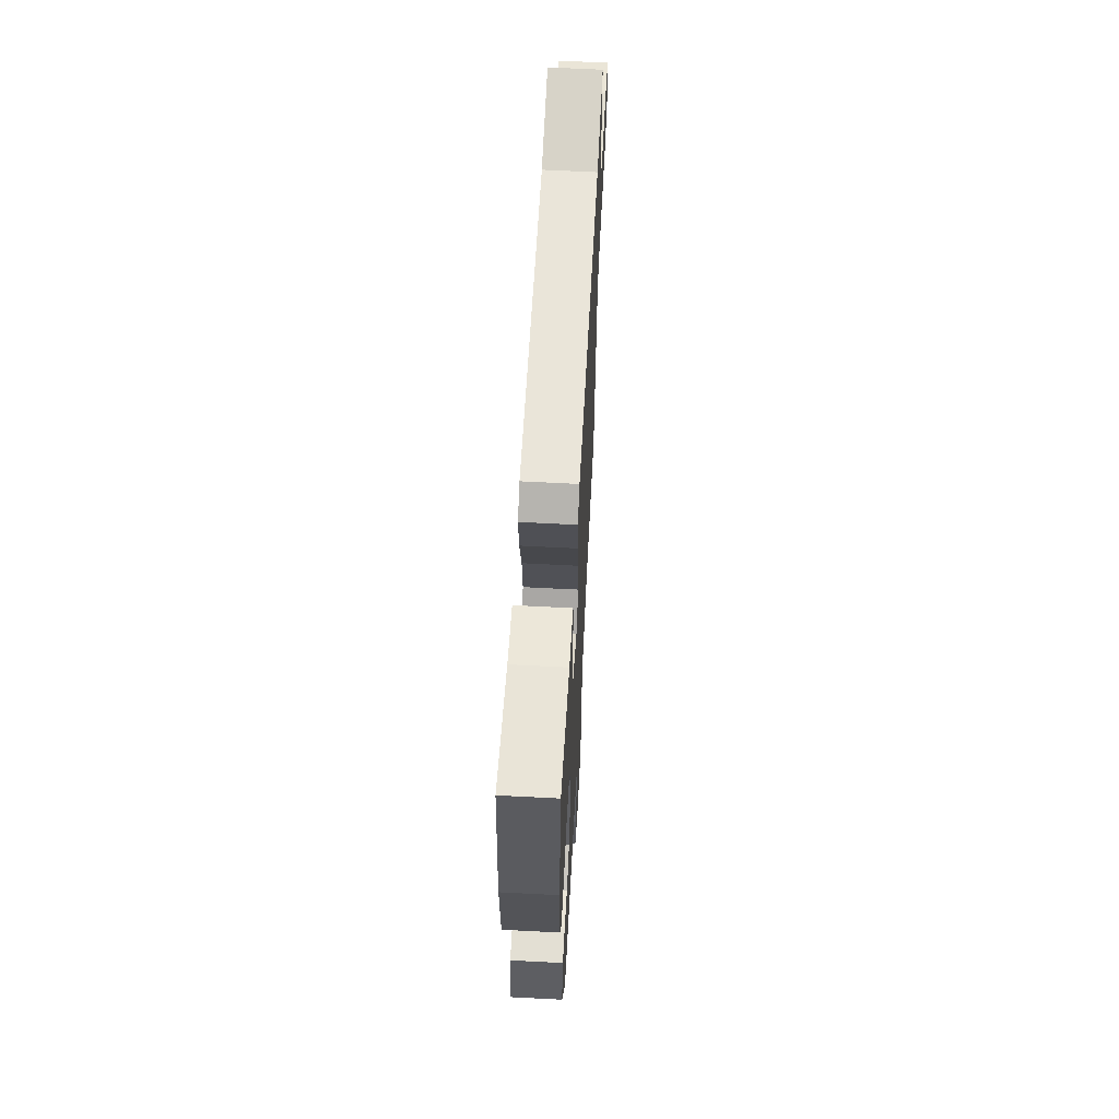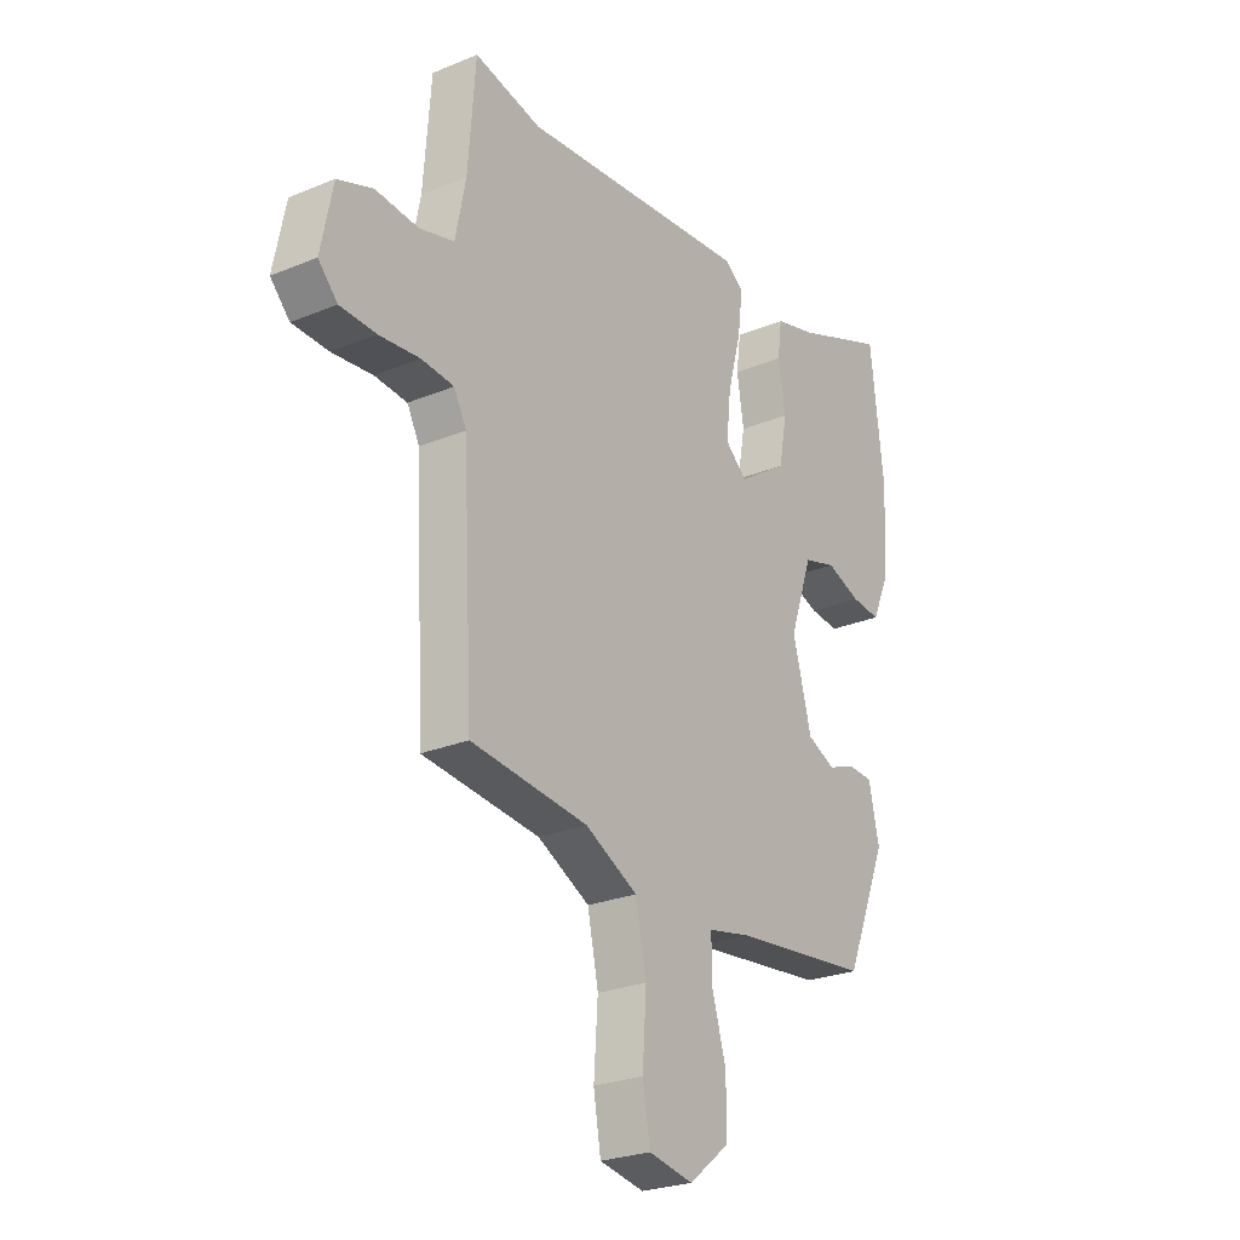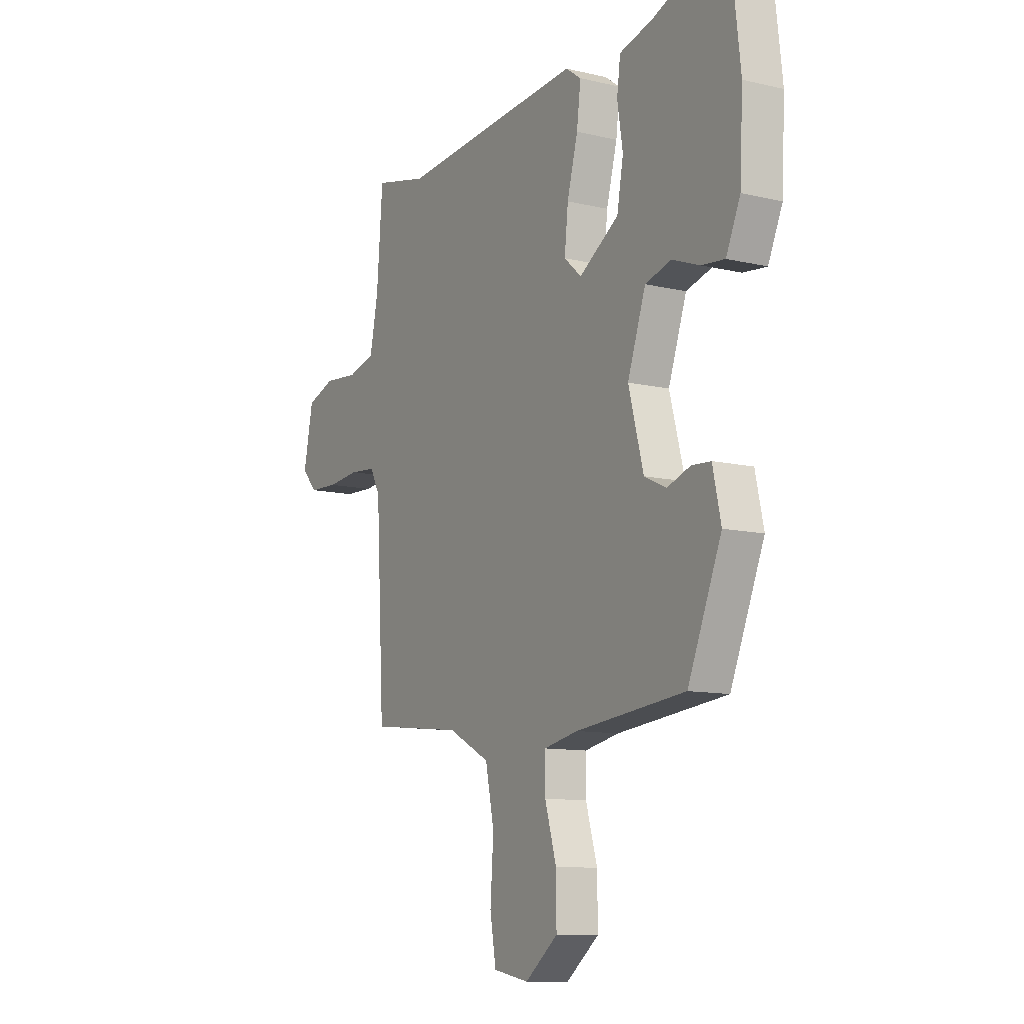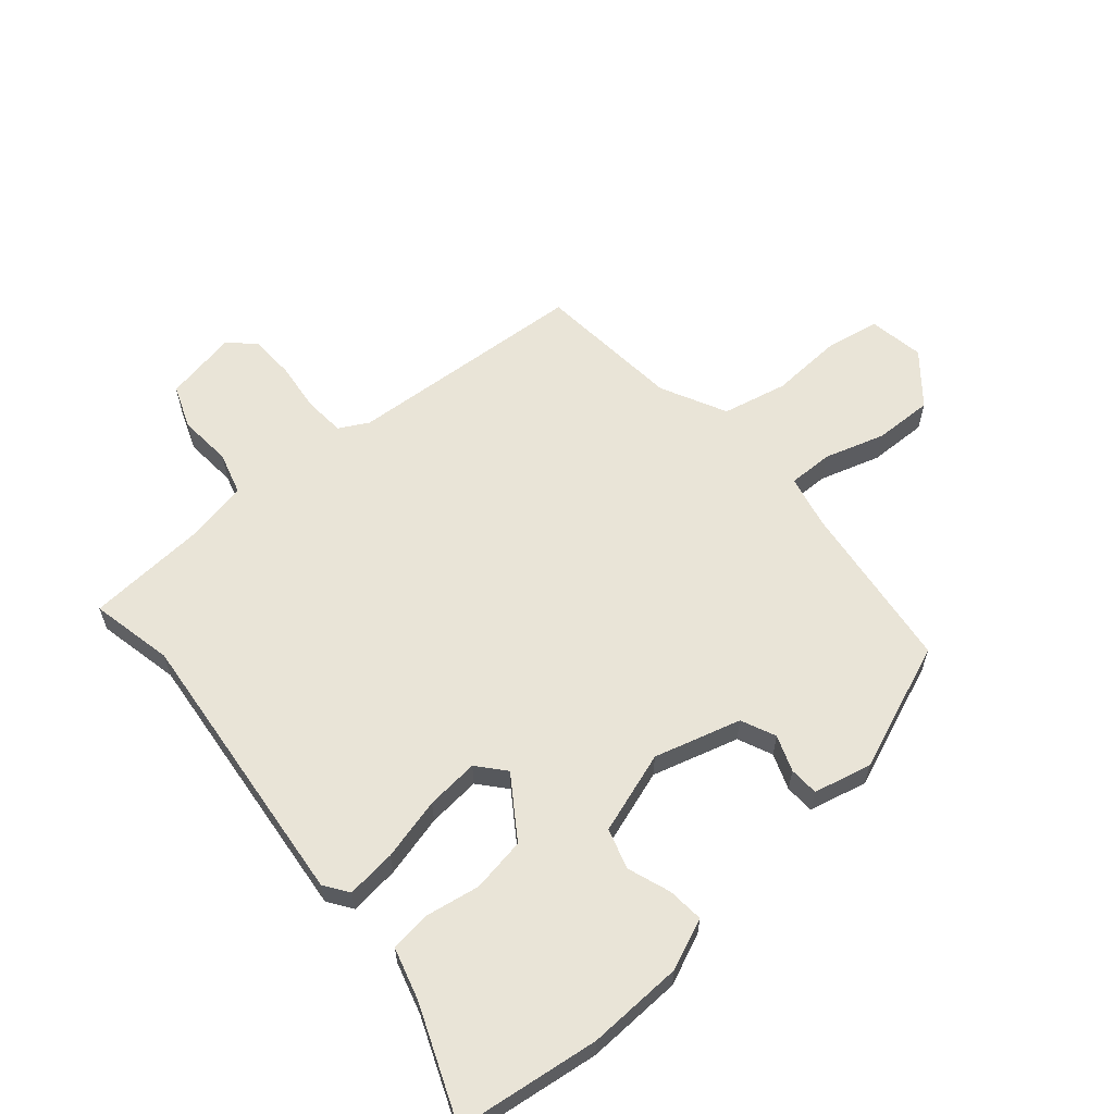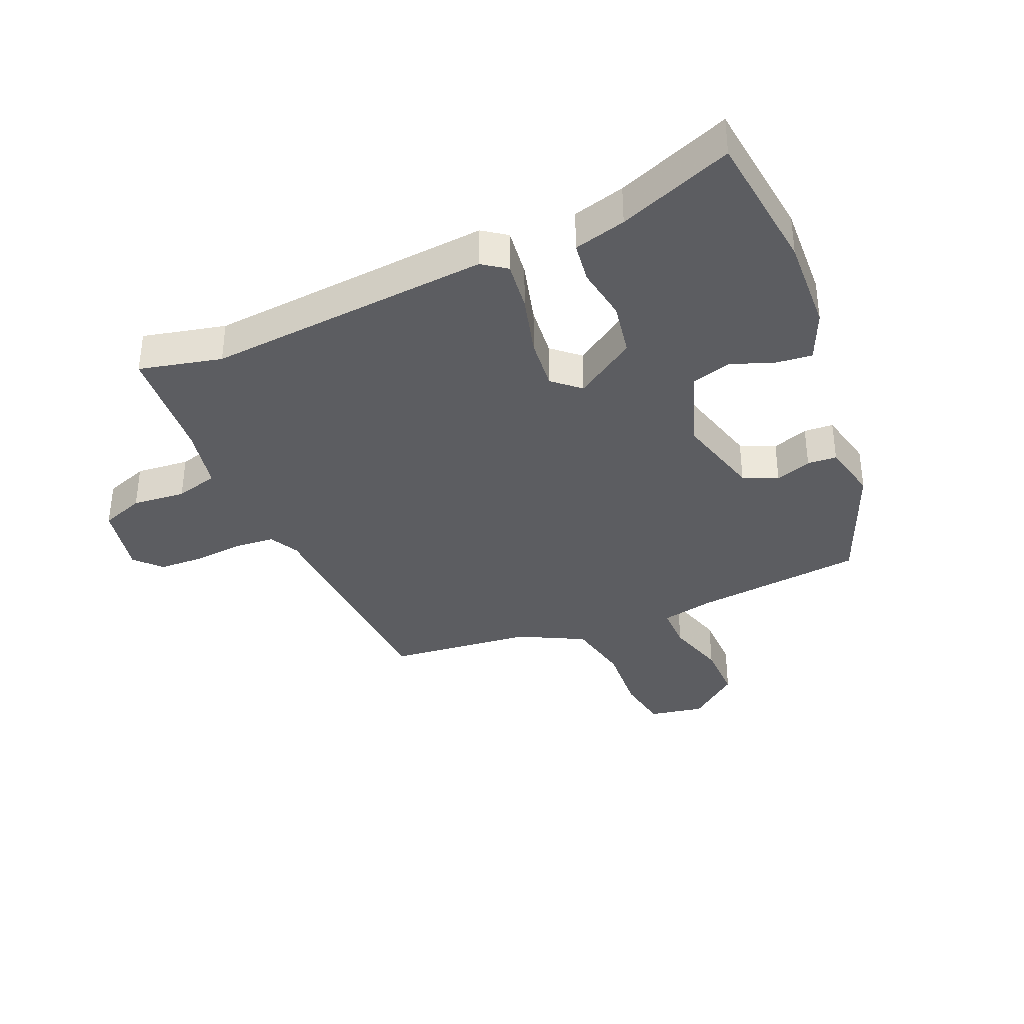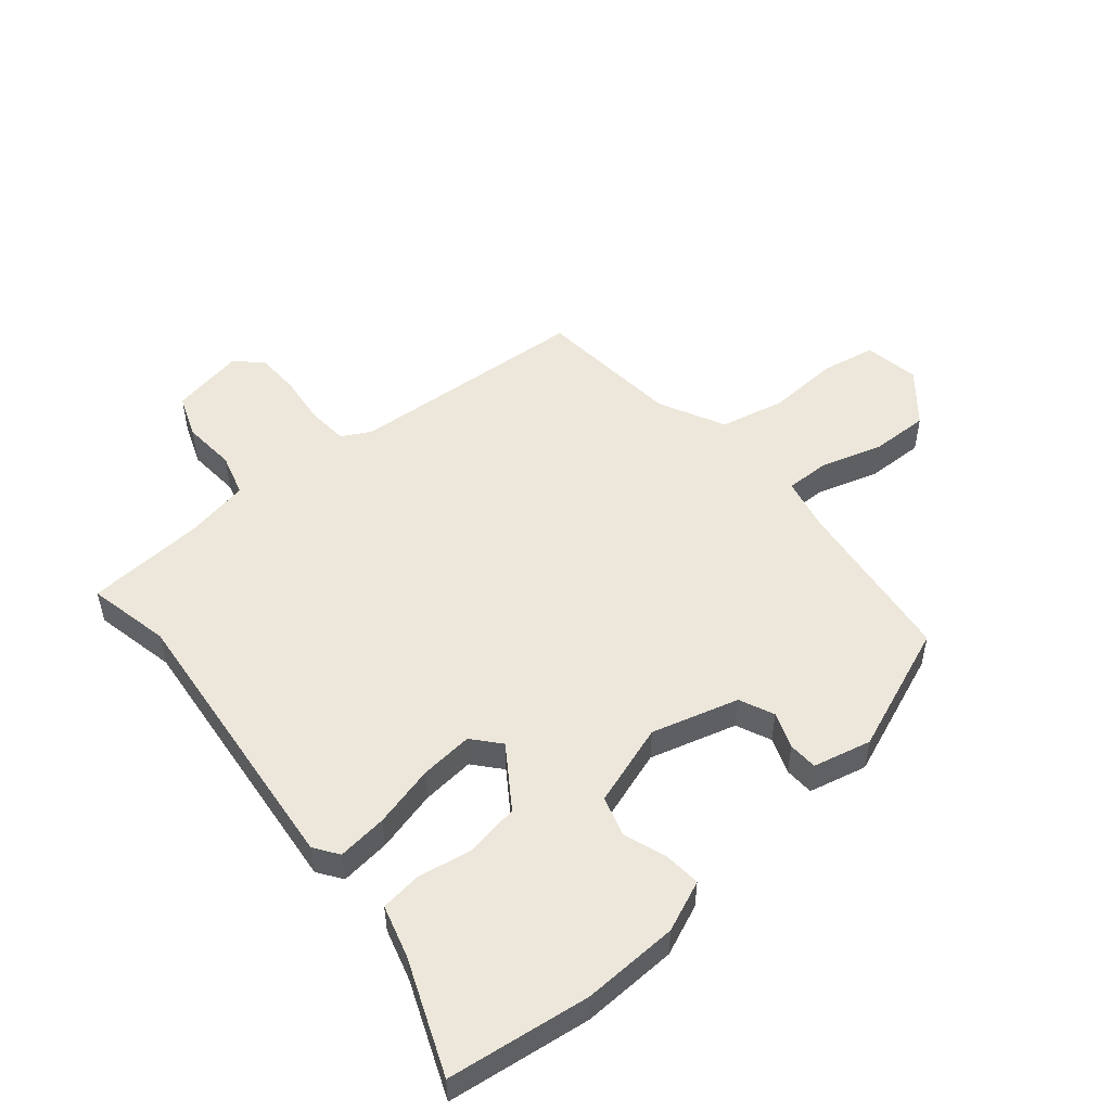
<metadata>
{"format":"obj","ext":"obj","renderer":"f3d","projection":"perspective","resolution":1024,"background":"white","views":[{"elev":63.5,"azim":93.0,"up":"+Z"},{"elev":-25.4,"azim":-56.3,"up":"+Z"},{"elev":-10.7,"azim":59.4,"up":"+Z"},{"elev":61.0,"azim":50.3,"up":"+Y"},{"elev":-36.4,"azim":23.2,"up":"+Y"},{"elev":51.3,"azim":50.9,"up":"+Y"}]}
</metadata>
<code>
v 0.369 0.07 -0.458
v 0.091 0.07 -0.488
v 0.004 0.07 -0.506
v 0.004 0.07 -0.579
v 0.033 0.07 -0.678
v 0.034 0.07 -0.774
v -0.049 0.07 -0.84
v -0.139 0.07 -0.823
v -0.154 0.07 -0.735
v -0.146 0.07 -0.617
v -0.168 0.07 -0.511
v -0.274 0.07 -0.456
v -0.511 0.07 -0.43
v -0.532 0.07 -0.038
v -0.557 0.07 0.01
v -0.623 0.07 0.016
v -0.705 0.07 0.008
v -0.778 0.07 0.011
v -0.817 0.07 0.053
v -0.793 0.07 0.172
v -0.722 0.07 0.198
v -0.635 0.07 0.19
v -0.565 0.07 0.209
v -0.544 0.07 0.314
v -0.529 0.07 0.507
v -0.394 0.07 0.476
v 0.071 0.07 0.516
v 0.11 0.07 0.488
v 0.1 0.07 0.407
v 0.073 0.07 0.306
v 0.064 0.07 0.22
v 0.108 0.07 0.181
v 0.208 0.07 0.247
v 0.224 0.07 0.336
v 0.21 0.07 0.424
v 0.219 0.07 0.491
v 0.304 0.07 0.514
v 0.49 0.07 0.586
v 0.517 0.07 0.353
v 0.509 0.07 0.196
v 0.473 0.07 0.114
v 0.414 0.07 0.12
v 0.344 0.07 0.146
v 0.278 0.07 0.127
v 0.232 0.07 -0.006
v 0.27 0.07 -0.148
v 0.326 0.07 -0.174
v 0.385 0.07 -0.153
v 0.433 0.07 -0.156
v 0.454 0.07 -0.251
v 0.369 0 -0.458
v 0.091 0 -0.488
v 0.004 0 -0.506
v 0.004 0 -0.579
v 0.033 0 -0.678
v 0.034 0 -0.774
v -0.049 0 -0.84
v -0.139 0 -0.823
v -0.154 0 -0.735
v -0.146 0 -0.617
v -0.168 0 -0.511
v -0.274 0 -0.456
v -0.511 0 -0.43
v -0.532 0 -0.038
v -0.557 0 0.01
v -0.623 0 0.016
v -0.705 0 0.008
v -0.778 0 0.011
v -0.817 0 0.053
v -0.793 0 0.172
v -0.722 0 0.198
v -0.635 0 0.19
v -0.565 0 0.209
v -0.544 0 0.314
v -0.529 0 0.507
v -0.394 0 0.476
v 0.071 0 0.516
v 0.11 0 0.488
v 0.1 0 0.407
v 0.073 0 0.306
v 0.064 0 0.22
v 0.108 0 0.181
v 0.208 0 0.247
v 0.224 0 0.336
v 0.21 0 0.424
v 0.219 0 0.491
v 0.304 0 0.514
v 0.49 0 0.586
v 0.517 0 0.353
v 0.509 0 0.196
v 0.473 0 0.114
v 0.414 0 0.12
v 0.344 0 0.146
v 0.278 0 0.127
v 0.232 0 -0.006
v 0.27 0 -0.148
v 0.326 0 -0.174
v 0.385 0 -0.153
v 0.433 0 -0.156
v 0.454 0 -0.251
f 47 48 49 50
f 46 47 50 1
f 40 41 42 43
f 40 43 44
f 37 38 39 40
f 37 40 44
f 34 35 36 37
f 33 34 37 44
f 32 33 44 45
f 27 28 29 30
f 26 27 30 31
f 24 25 26 31
f 23 24 31 32
f 19 20 21 22
f 16 17 18 19
f 15 16 19 22
f 14 15 22 23
f 12 13 14
f 11 12 14 23
f 7 8 9 10
f 7 10 11
f 4 5 6 7
f 3 4 7 11
f 2 3 11 23
f 46 1 2 23
f 23 32 45 46
f 100 99 98 97
f 51 100 97 96
f 93 92 91 90
f 94 93 90
f 90 89 88 87
f 94 90 87
f 87 86 85 84
f 94 87 84 83
f 95 94 83 82
f 80 79 78 77
f 81 80 77 76
f 81 76 75 74
f 82 81 74 73
f 72 71 70 69
f 69 68 67 66
f 72 69 66 65
f 73 72 65 64
f 64 63 62
f 73 64 62 61
f 60 59 58 57
f 61 60 57
f 57 56 55 54
f 61 57 54 53
f 73 61 53 52
f 73 52 51 96
f 96 95 82 73
f 1 51 52 2
f 2 52 53 3
f 3 53 54 4
f 4 54 55 5
f 5 55 56 6
f 6 56 57 7
f 7 57 58 8
f 8 58 59 9
f 9 59 60 10
f 10 60 61 11
f 11 61 62 12
f 12 62 63 13
f 13 63 64 14
f 14 64 65 15
f 15 65 66 16
f 16 66 67 17
f 17 67 68 18
f 18 68 69 19
f 19 69 70 20
f 20 70 71 21
f 21 71 72 22
f 22 72 73 23
f 23 73 74 24
f 24 74 75 25
f 25 75 76 26
f 26 76 77 27
f 27 77 78 28
f 28 78 79 29
f 29 79 80 30
f 30 80 81 31
f 31 81 82 32
f 32 82 83 33
f 33 83 84 34
f 34 84 85 35
f 35 85 86 36
f 36 86 87 37
f 37 87 88 38
f 38 88 89 39
f 39 89 90 40
f 40 90 91 41
f 41 91 92 42
f 42 92 93 43
f 43 93 94 44
f 44 94 95 45
f 45 95 96 46
f 46 96 97 47
f 47 97 98 48
f 48 98 99 49
f 49 99 100 50
f 50 100 51 1

</code>
